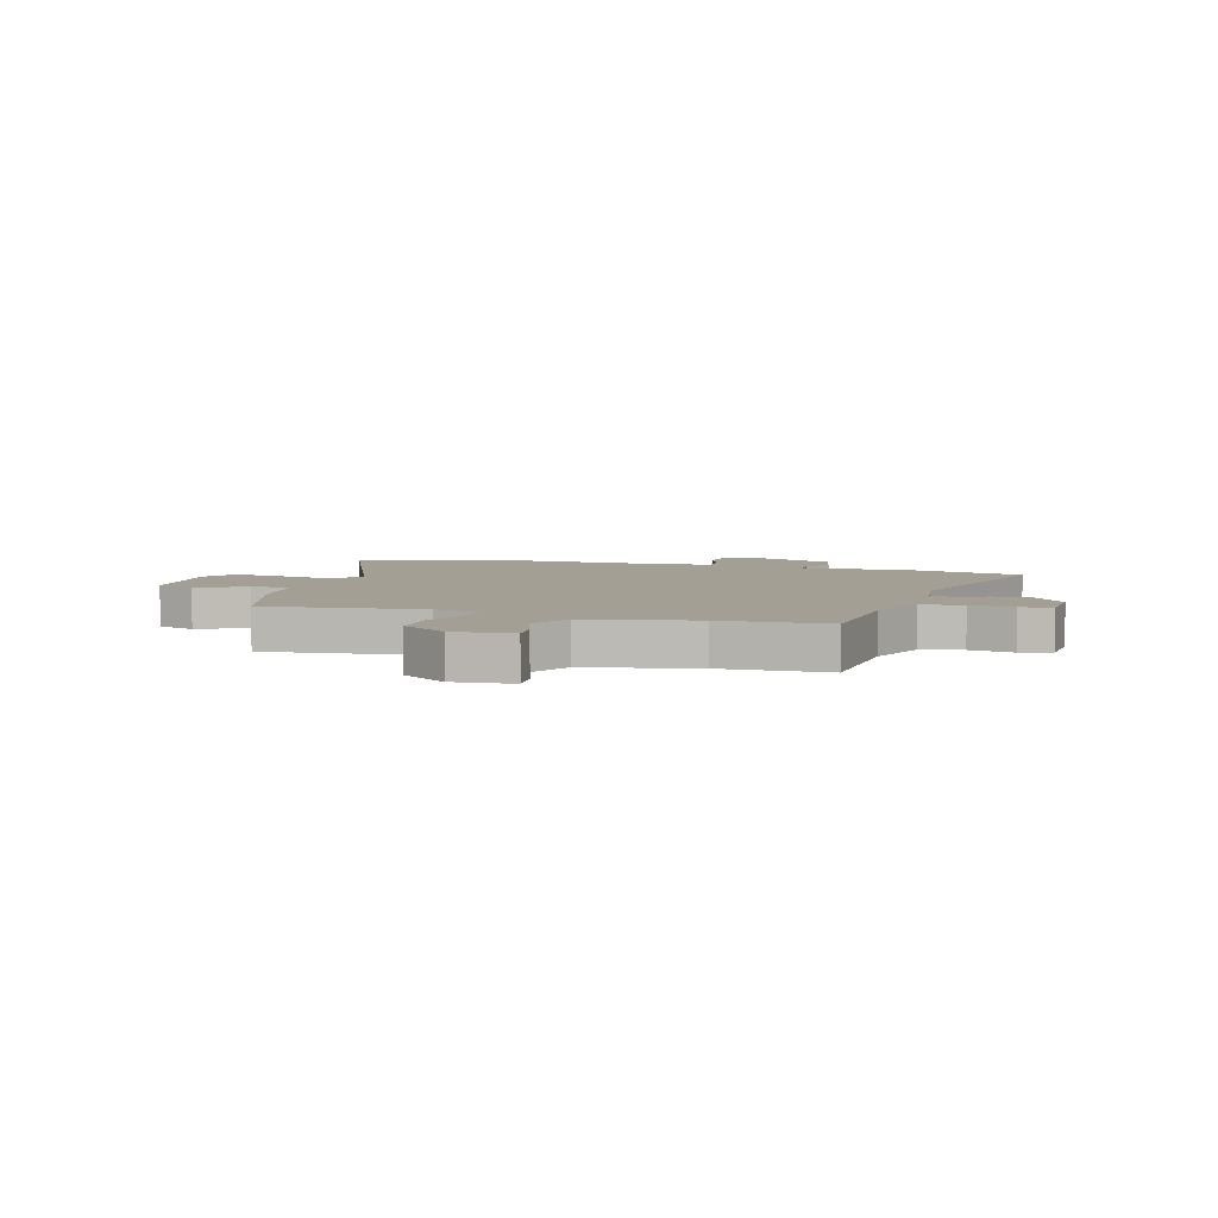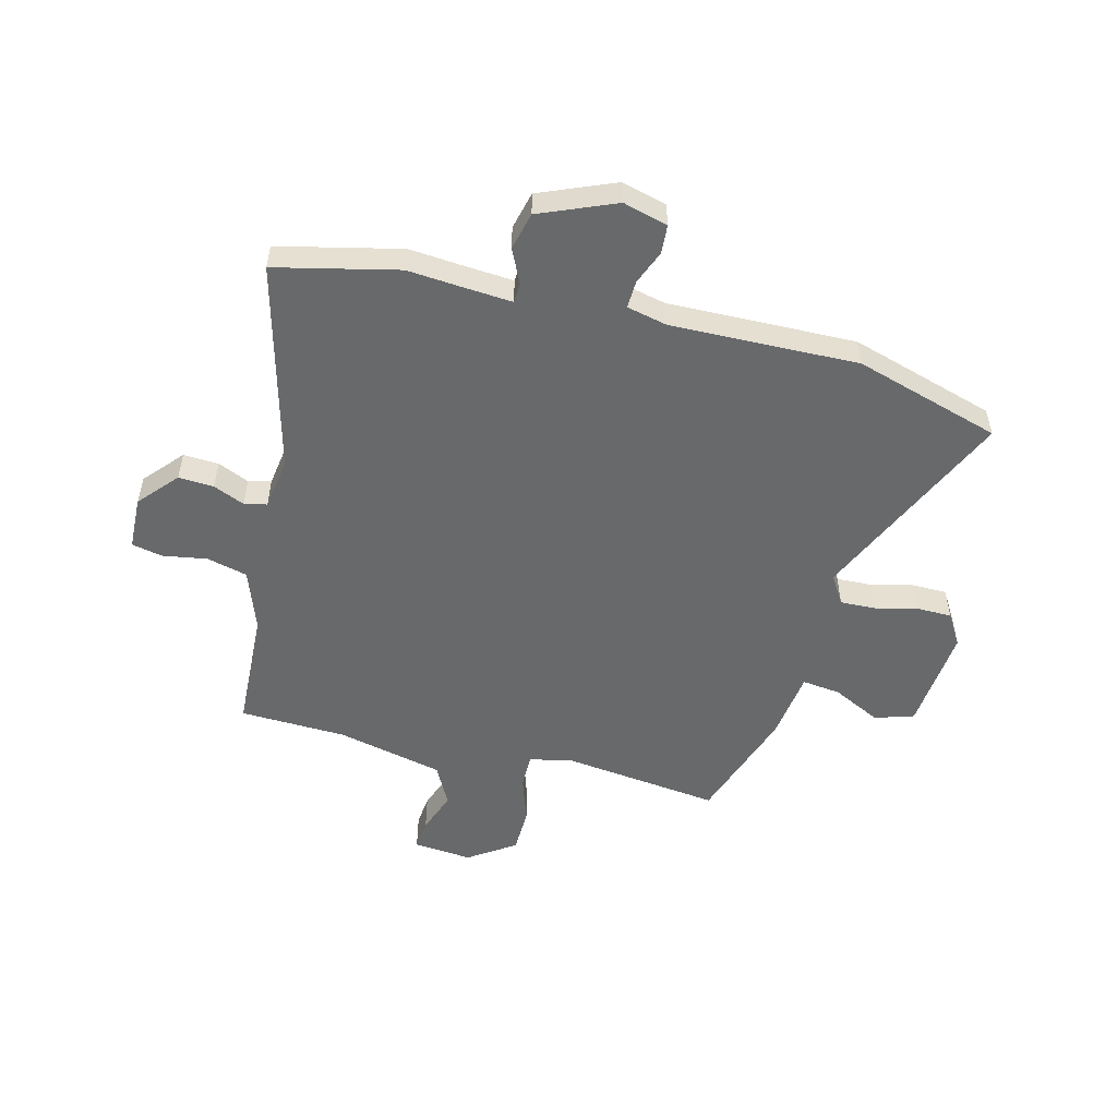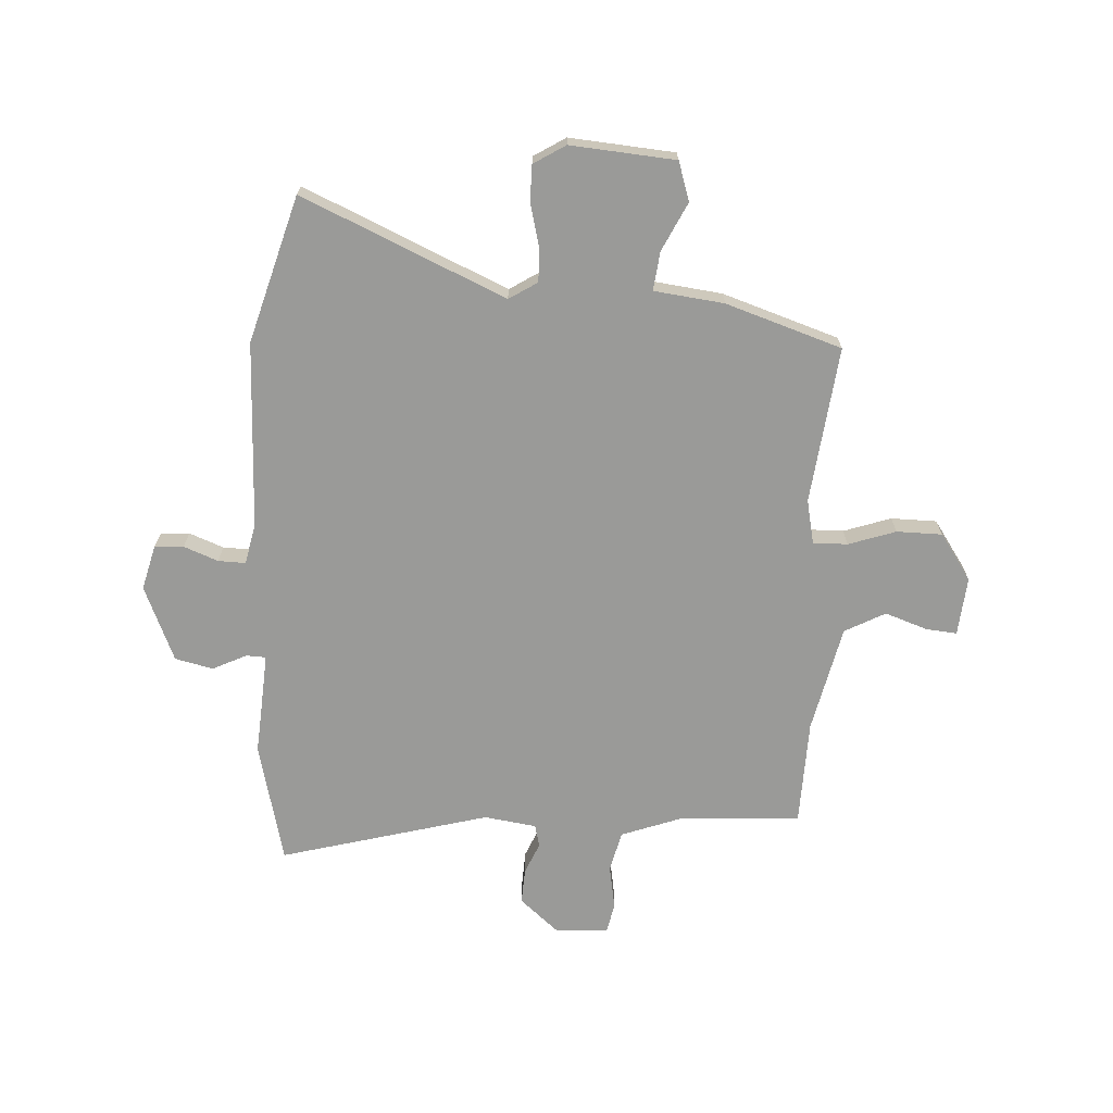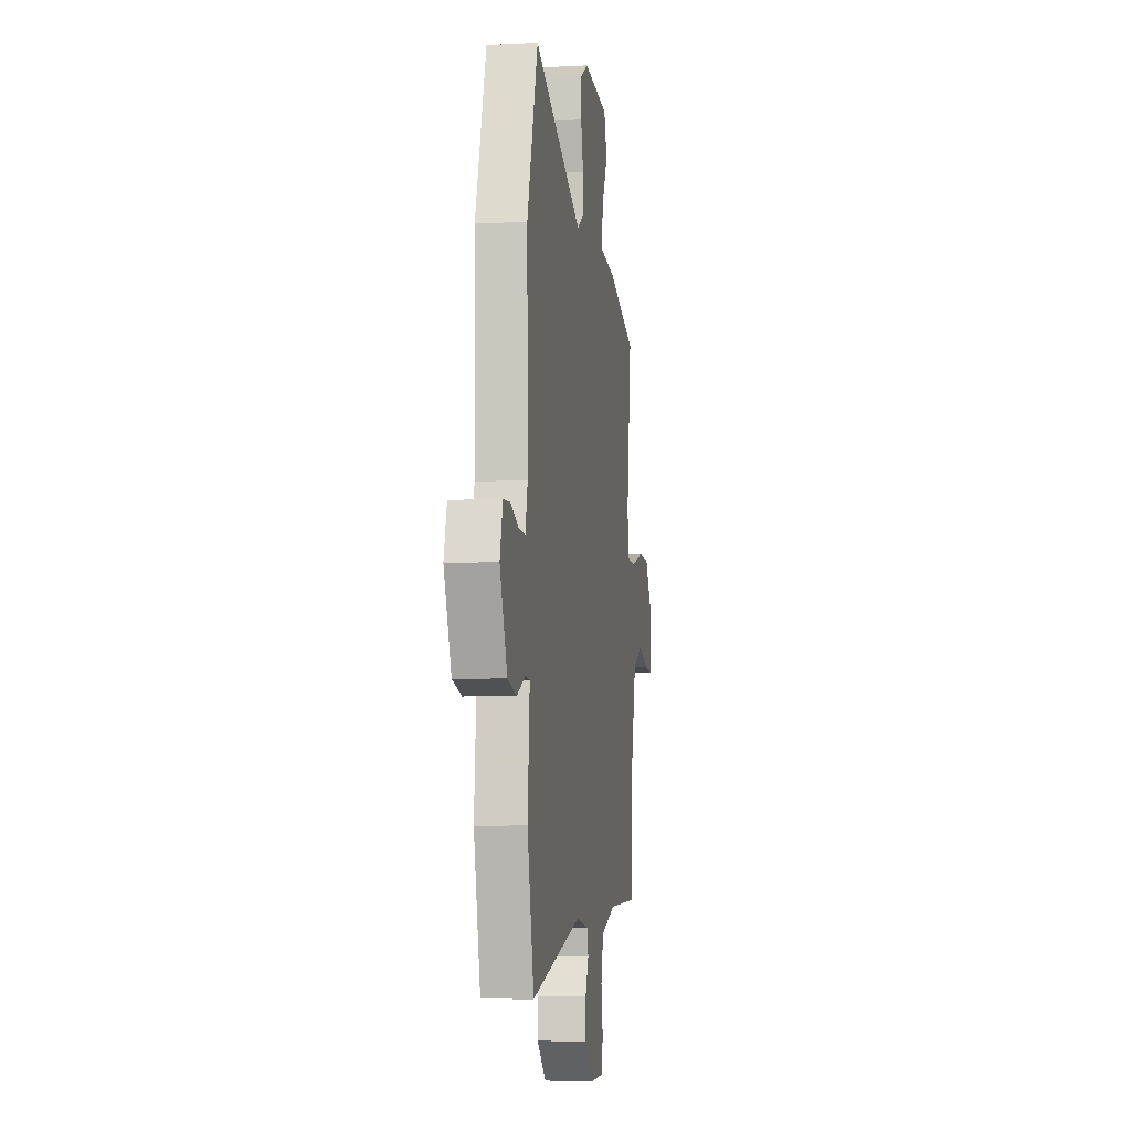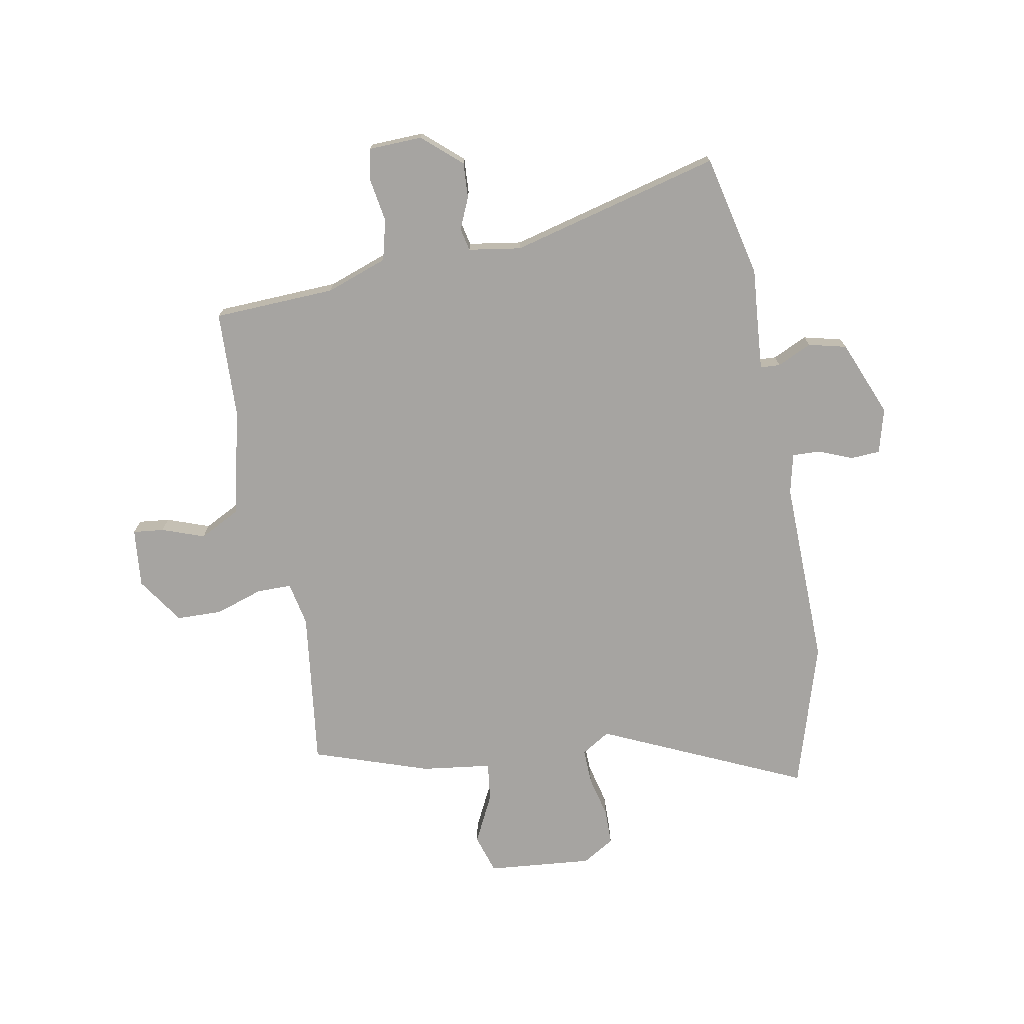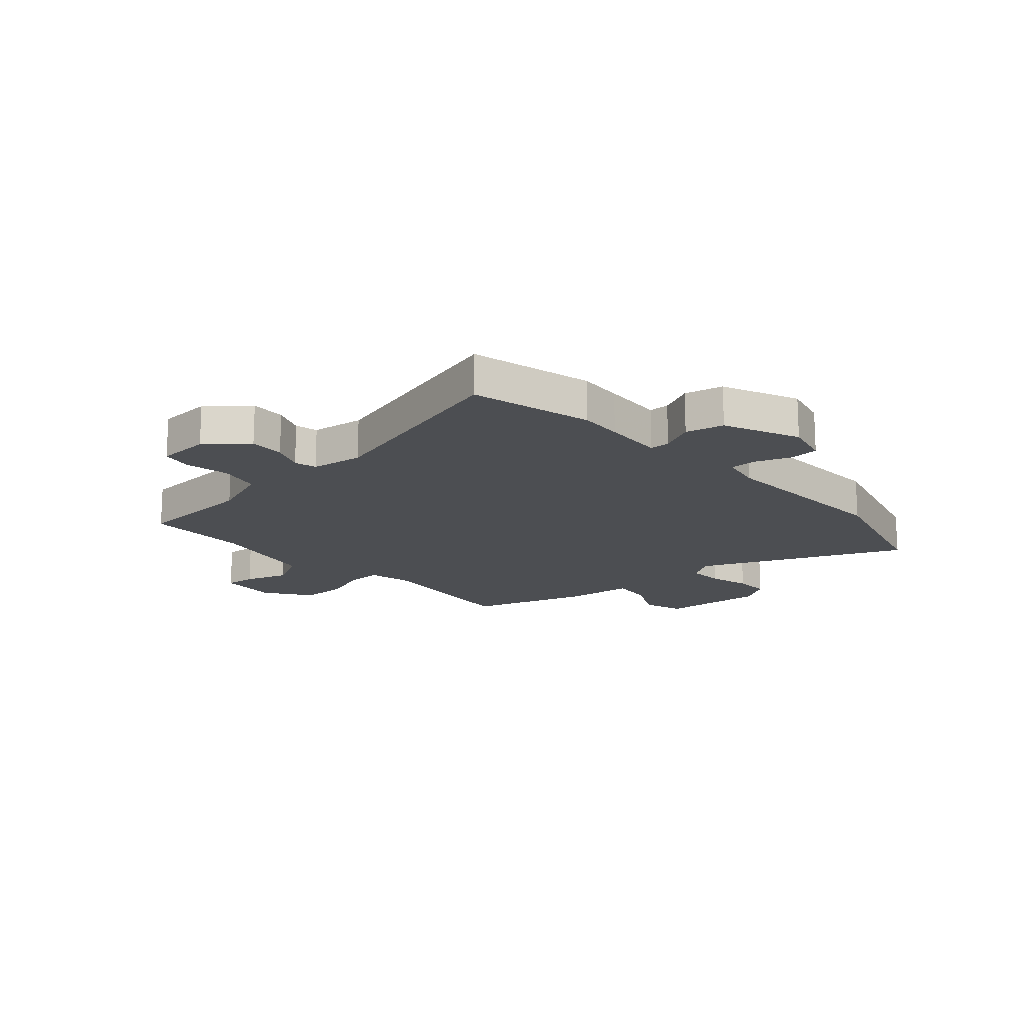
<metadata>
{"format":"obj","ext":"obj","renderer":"f3d","projection":"perspective","resolution":1024,"background":"white","views":[{"elev":5.3,"azim":107.6,"up":"+Y"},{"elev":-52.6,"azim":-104.0,"up":"+Y"},{"elev":-69.2,"azim":-2.4,"up":"+Y"},{"elev":-6.4,"azim":-81.2,"up":"+Z"},{"elev":-73.5,"azim":-169.4,"up":"+Y"},{"elev":-16.5,"azim":-136.9,"up":"+Y"}]}
</metadata>
<code>
v -0.533 0.07 0.392
v -0.452 0.07 0.657
v -0.085 0.07 0.489
v -0.033 0.07 0.521
v -0.035 0.07 0.586
v -0.053 0.07 0.661
v -0.052 0.07 0.726
v 0.006 0.07 0.761
v 0.197 0.07 0.743
v 0.219 0.07 0.672
v 0.175 0.07 0.584
v 0.166 0.07 0.514
v 0.293 0.07 0.497
v 0.503 0.07 0.425
v 0.466 0.07 0.14
v 0.482 0.07 0.06
v 0.545 0.07 0.06
v 0.631 0.07 0.088
v 0.714 0.07 0.086
v 0.771 0.07 0.001
v 0.76 0.07 -0.106
v 0.704 0.07 -0.1
v 0.627 0.07 -0.072
v 0.553 0.07 -0.11
v 0.507 0.07 -0.305
v 0.499 0.07 -0.498
v 0.278 0.07 -0.507
v 0.167 0.07 -0.546
v 0.148 0.07 -0.62
v 0.161 0.07 -0.7
v 0.149 0.07 -0.756
v 0.052 0.07 -0.759
v -0.018 0.07 -0.697
v -0.014 0.07 -0.633
v 0.011 0.07 -0.576
v 0.002 0.07 -0.535
v -0.093 0.07 -0.52
v -0.474 0.07 -0.617
v -0.524 0.07 -0.395
v -0.517 0.07 -0.316
v -0.508 0.07 -0.207
v -0.544 0.07 -0.205
v -0.606 0.07 -0.234
v -0.675 0.07 -0.217
v -0.731 0.07 -0.079
v -0.709 0.07 0.002
v -0.656 0.07 0.005
v -0.594 0.07 -0.02
v -0.544 0.07 -0.022
v -0.527 0.07 0.051
v -0.533 0 0.392
v -0.452 0 0.657
v -0.085 0 0.489
v -0.033 0 0.521
v -0.035 0 0.586
v -0.053 0 0.661
v -0.052 0 0.726
v 0.006 0 0.761
v 0.197 0 0.743
v 0.219 0 0.672
v 0.175 0 0.584
v 0.166 0 0.514
v 0.293 0 0.497
v 0.503 0 0.425
v 0.466 0 0.14
v 0.482 0 0.06
v 0.545 0 0.06
v 0.631 0 0.088
v 0.714 0 0.086
v 0.771 0 0.001
v 0.76 0 -0.106
v 0.704 0 -0.1
v 0.627 0 -0.072
v 0.553 0 -0.11
v 0.507 0 -0.305
v 0.499 0 -0.498
v 0.278 0 -0.507
v 0.167 0 -0.546
v 0.148 0 -0.62
v 0.161 0 -0.7
v 0.149 0 -0.756
v 0.052 0 -0.759
v -0.018 0 -0.697
v -0.014 0 -0.633
v 0.011 0 -0.576
v 0.002 0 -0.535
v -0.093 0 -0.52
v -0.474 0 -0.617
v -0.524 0 -0.395
v -0.517 0 -0.316
v -0.508 0 -0.207
v -0.544 0 -0.205
v -0.606 0 -0.234
v -0.675 0 -0.217
v -0.731 0 -0.079
v -0.709 0 0.002
v -0.656 0 0.005
v -0.594 0 -0.02
v -0.544 0 -0.022
v -0.527 0 0.051
f 46 47 48
f 45 46 48
f 44 45 48
f 43 44 48
f 42 43 48
f 41 42 48 49
f 37 38 39 40
f 36 37 40 41
f 33 34 35
f 32 33 35
f 31 32 35
f 30 31 35
f 29 30 35
f 28 29 35 36
f 41 49 50
f 36 41 50
f 28 36 50
f 27 28 50
f 21 22 23
f 20 21 23
f 19 20 23
f 18 19 23
f 17 18 23
f 16 17 23 24
f 12 13 14 15
f 12 15 16
f 9 10 11
f 8 9 11
f 7 8 11
f 6 7 11
f 5 6 11
f 4 5 11 12
f 16 24 25
f 12 16 25
f 4 12 25
f 3 4 25
f 26 27 50
f 25 26 50
f 3 25 50
f 2 3 50
f 1 2 50
f 98 97 96
f 98 96 95
f 98 95 94
f 98 94 93
f 98 93 92
f 99 98 92 91
f 90 89 88 87
f 91 90 87 86
f 85 84 83
f 85 83 82
f 85 82 81
f 85 81 80
f 85 80 79
f 86 85 79 78
f 100 99 91
f 100 91 86
f 100 86 78
f 100 78 77
f 73 72 71
f 73 71 70
f 73 70 69
f 73 69 68
f 73 68 67
f 74 73 67 66
f 65 64 63 62
f 66 65 62
f 61 60 59
f 61 59 58
f 61 58 57
f 61 57 56
f 61 56 55
f 62 61 55 54
f 75 74 66
f 75 66 62
f 75 62 54
f 75 54 53
f 100 77 76
f 100 76 75
f 100 75 53
f 100 53 52
f 100 52 51
f 1 51 52 2
f 2 52 53 3
f 3 53 54 4
f 4 54 55 5
f 5 55 56 6
f 6 56 57 7
f 7 57 58 8
f 8 58 59 9
f 9 59 60 10
f 10 60 61 11
f 11 61 62 12
f 12 62 63 13
f 13 63 64 14
f 14 64 65 15
f 15 65 66 16
f 16 66 67 17
f 17 67 68 18
f 18 68 69 19
f 19 69 70 20
f 20 70 71 21
f 21 71 72 22
f 22 72 73 23
f 23 73 74 24
f 24 74 75 25
f 25 75 76 26
f 26 76 77 27
f 27 77 78 28
f 28 78 79 29
f 29 79 80 30
f 30 80 81 31
f 31 81 82 32
f 32 82 83 33
f 33 83 84 34
f 34 84 85 35
f 35 85 86 36
f 36 86 87 37
f 37 87 88 38
f 38 88 89 39
f 39 89 90 40
f 40 90 91 41
f 41 91 92 42
f 42 92 93 43
f 43 93 94 44
f 44 94 95 45
f 45 95 96 46
f 46 96 97 47
f 47 97 98 48
f 48 98 99 49
f 49 99 100 50
f 50 100 51 1

</code>
